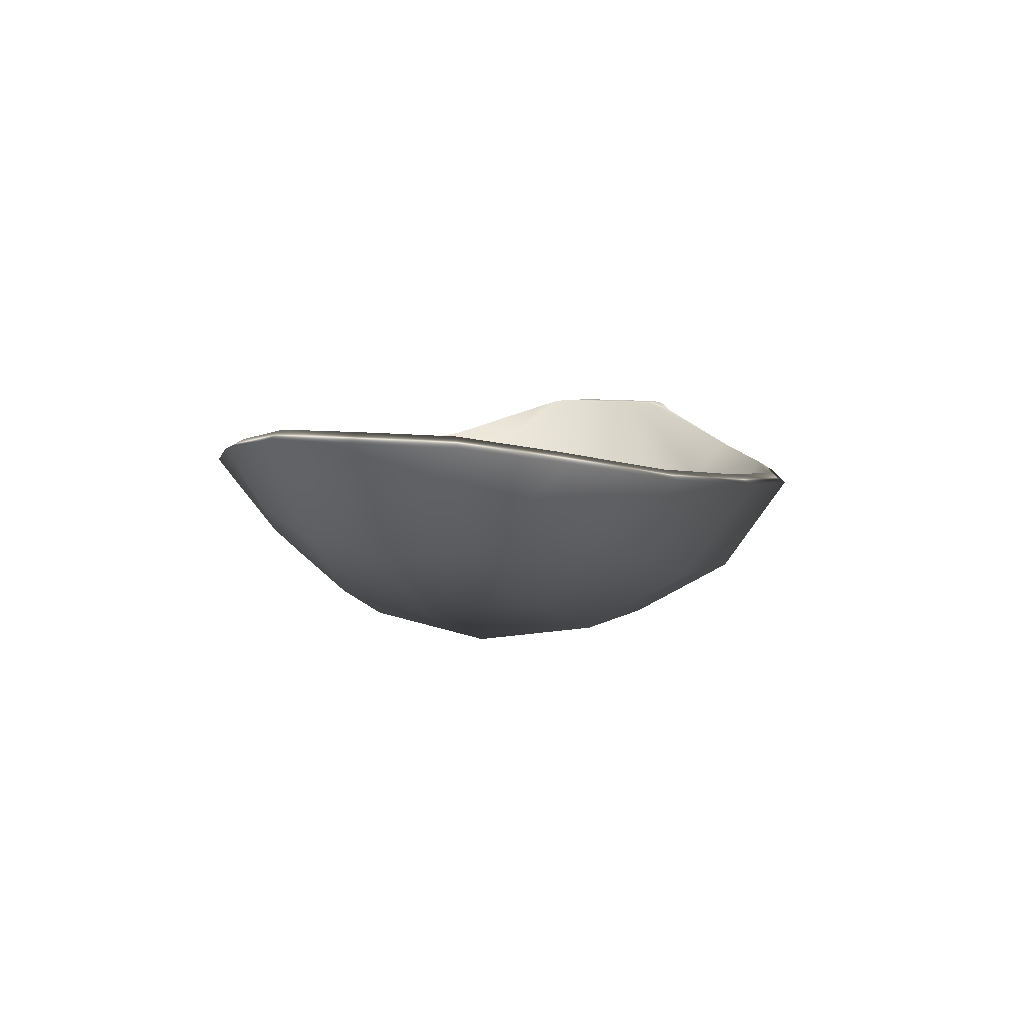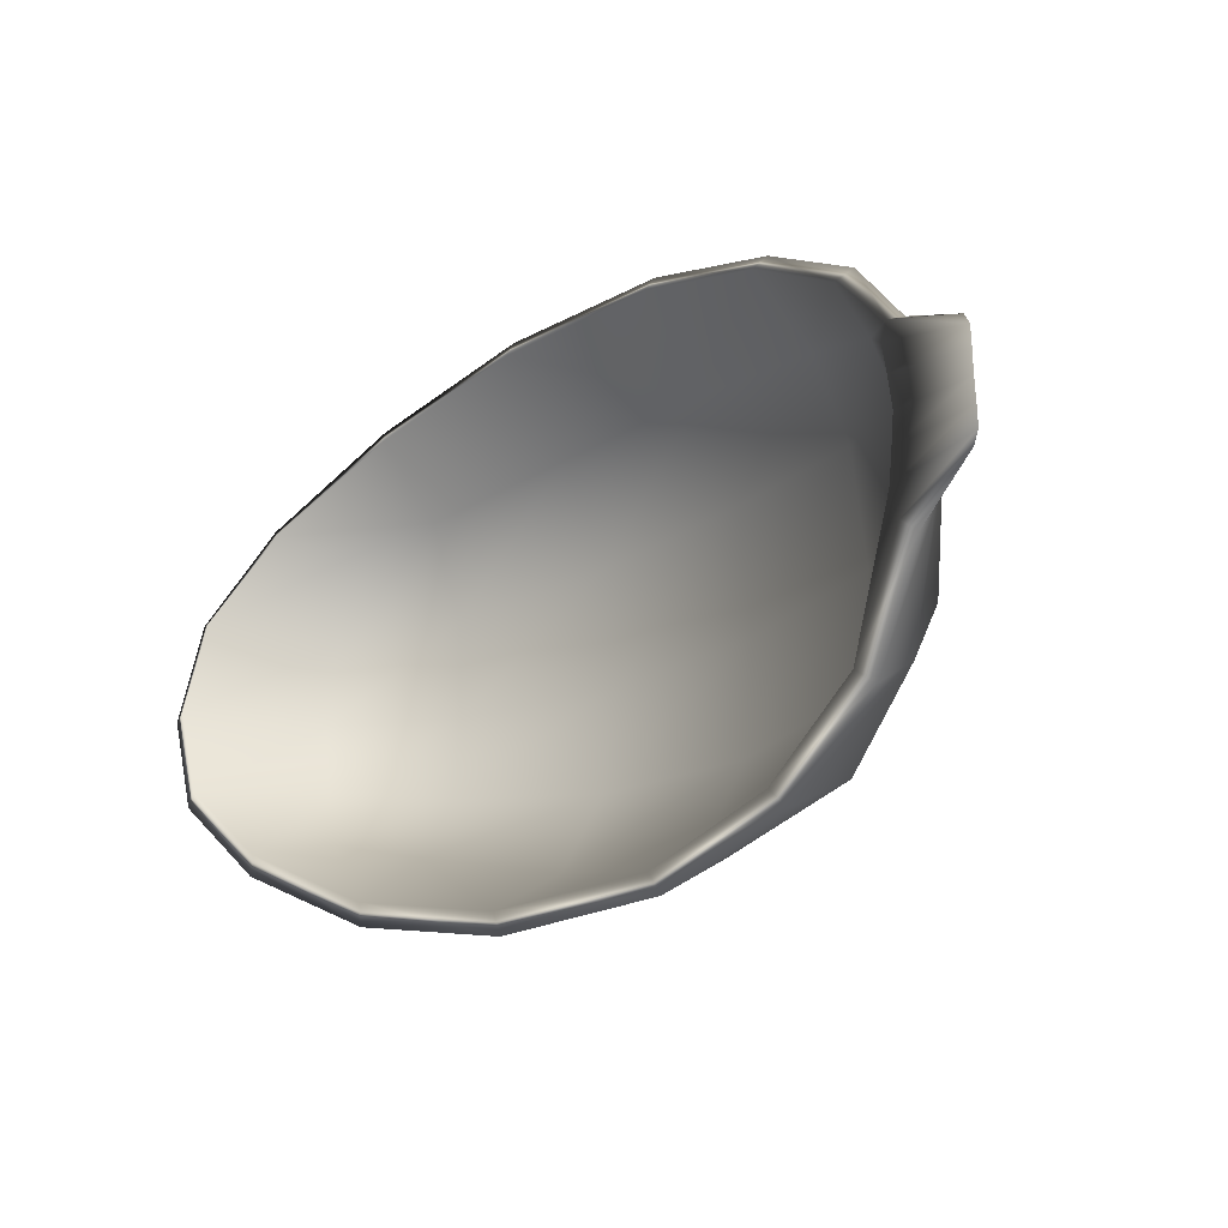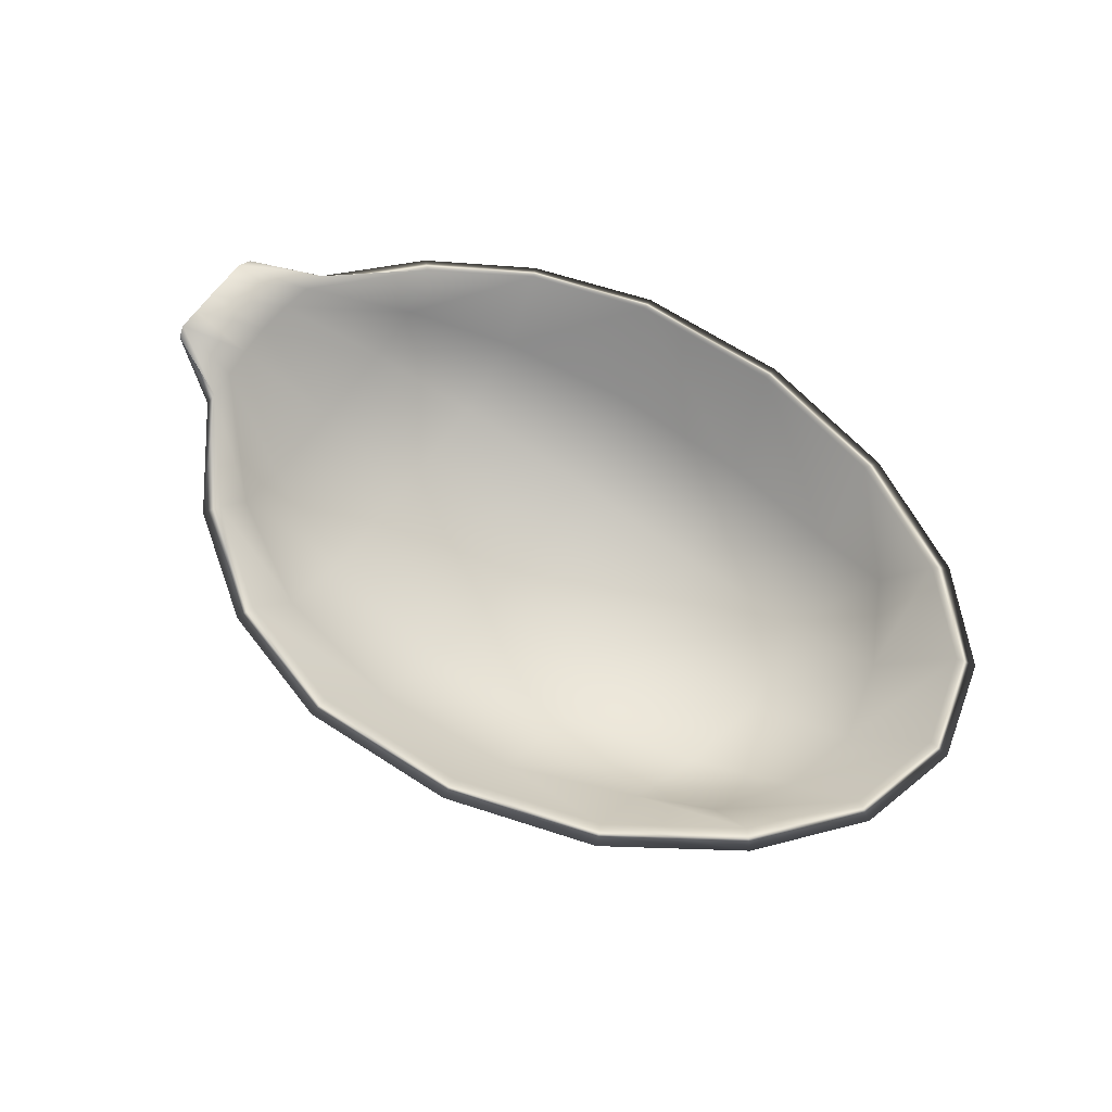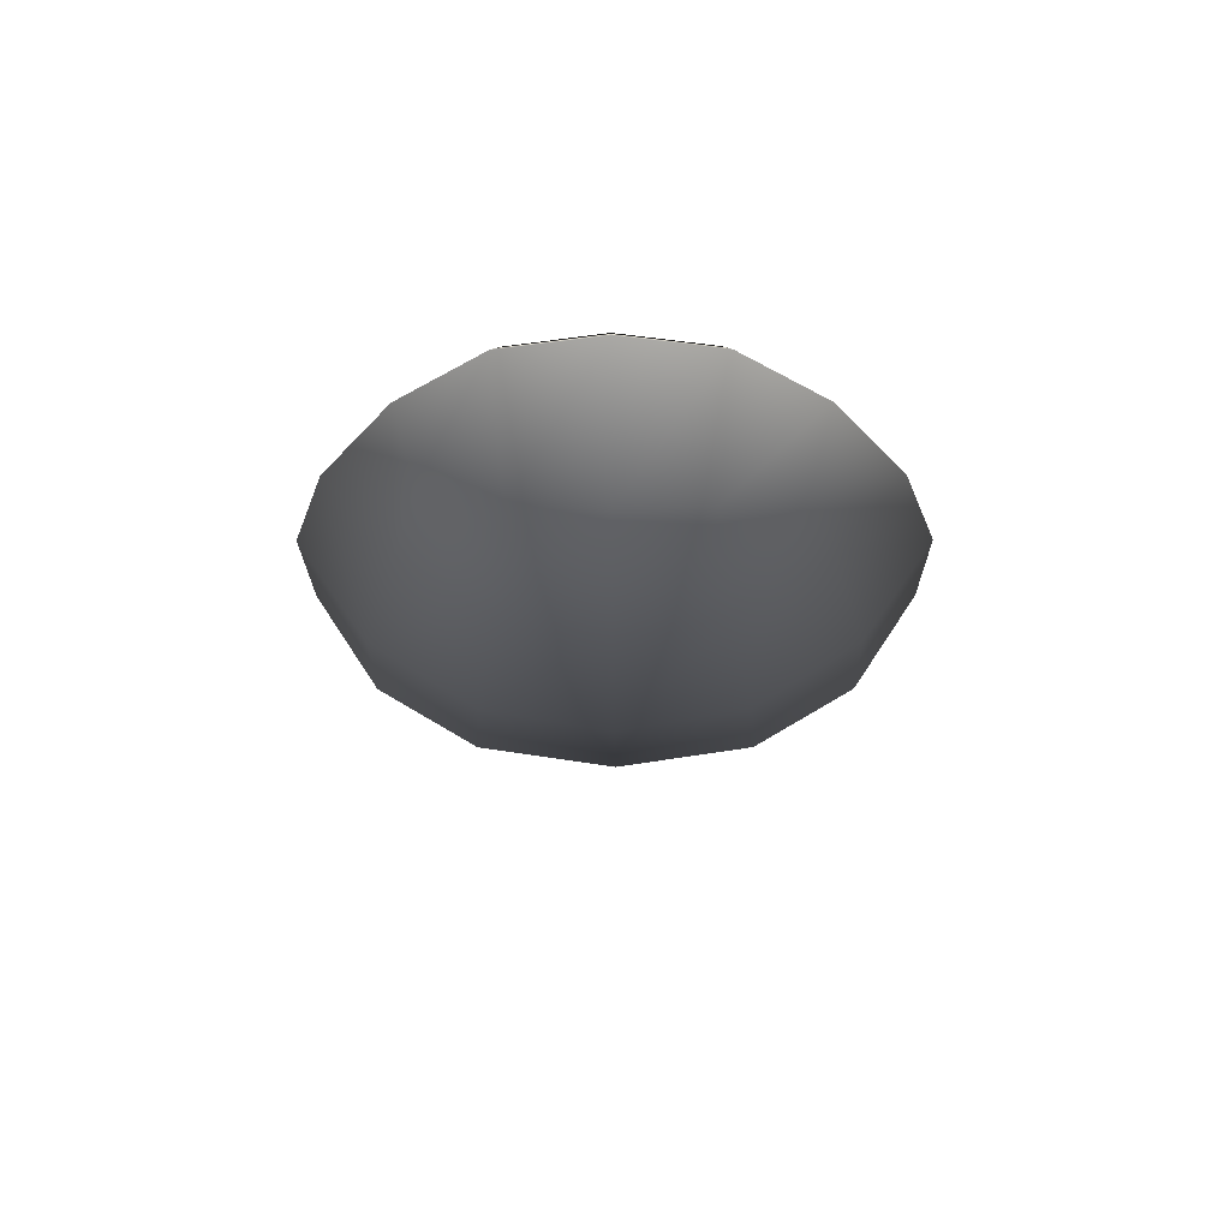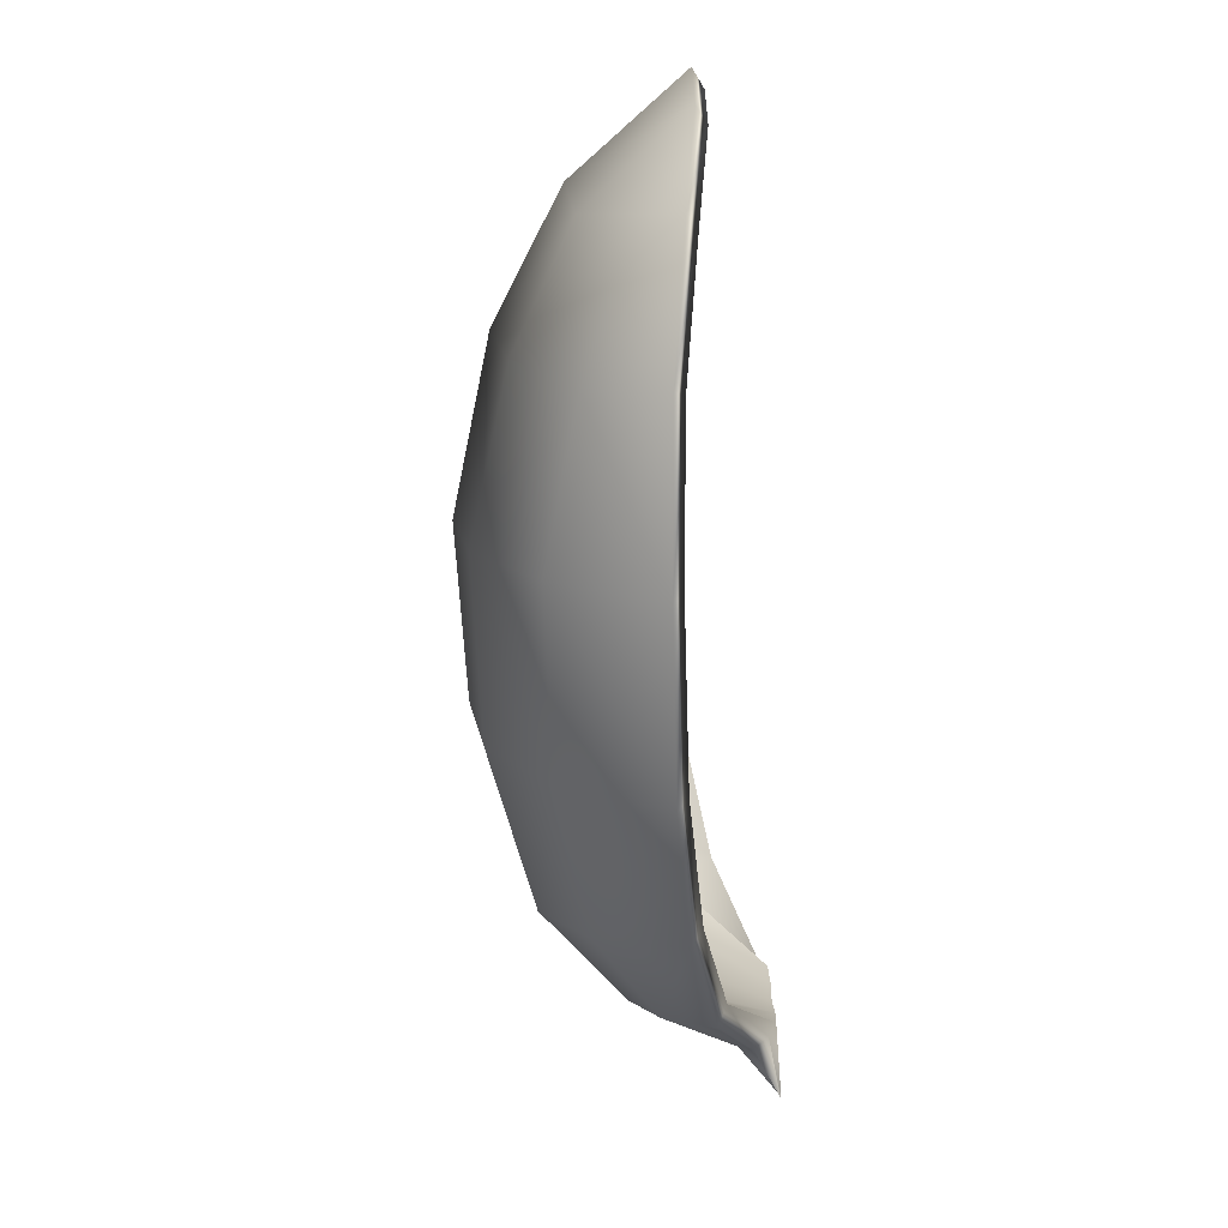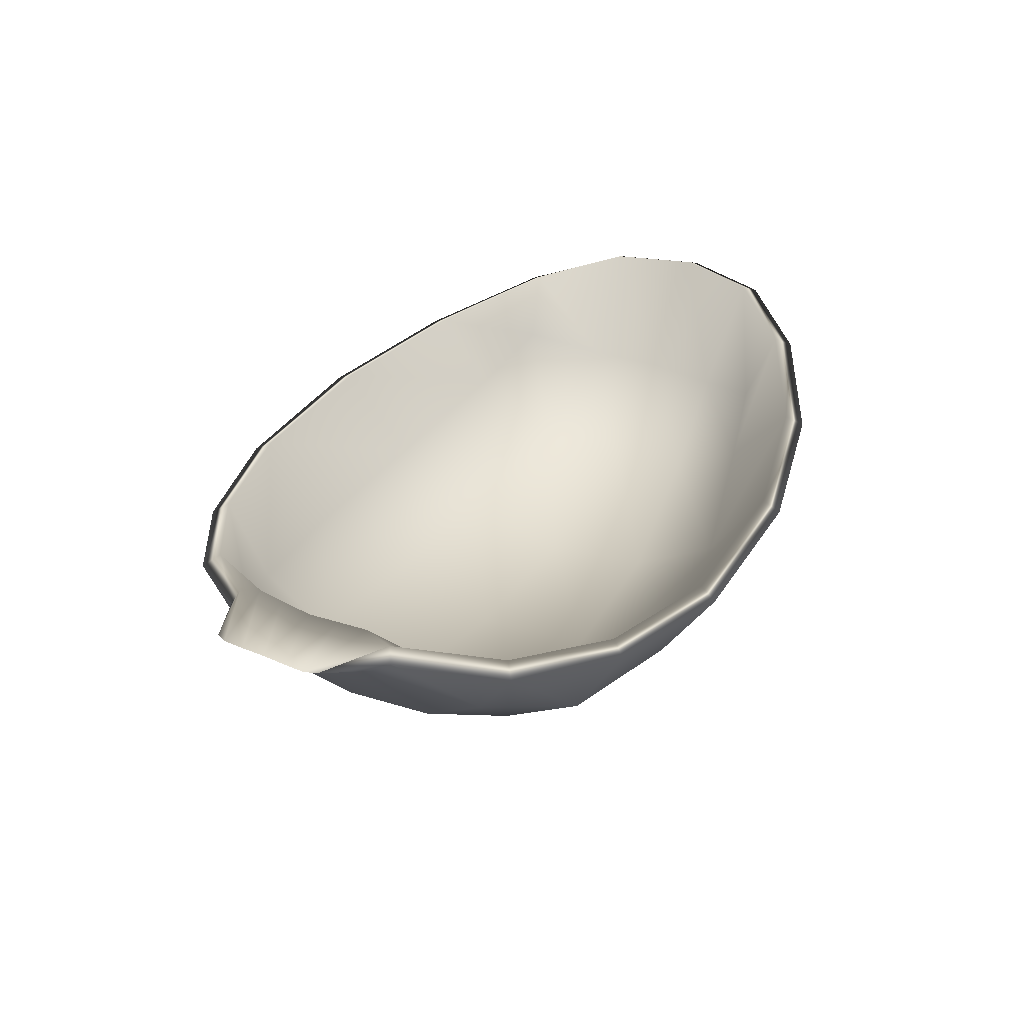
<metadata>
{"format":"obj","ext":"obj","renderer":"f3d","projection":"perspective","resolution":1024,"background":"white","views":[{"elev":8.8,"azim":-71.0,"up":"+Z"},{"elev":-27.9,"azim":43.9,"up":"+Y"},{"elev":65.5,"azim":-144.2,"up":"+Z"},{"elev":-11.1,"azim":-89.6,"up":"+Z"},{"elev":-75.5,"azim":-81.9,"up":"+Y"},{"elev":32.7,"azim":121.2,"up":"+Z"}]}
</metadata>
<code>
g default
v -0.7744 0.3941 -0.09738
v -0.7744 -0.383 -0.09738
v 0.1691 -0.7008 -0.1181
v 0.1144 -0.3123 -0.4859
v 0.1144 0.3234 -0.4859
v -0.6278 -0.232 -0.3269
v -0.6278 0.243 -0.3269
v -0.581 0.6047 -0.02036
v -0.581 -0.5936 -0.02036
v -1.056 -0.2213 0.09426
v -1.056 0.2323 0.09426
v -0.2821 0.005537 -0.5062
v 0.1336 0.5594 -0.3465
v 0.1079 0.005537 -0.5328
v -0.2754 0.2977 -0.4563
v 0.1336 -0.5483 -0.3465
v -0.2754 -0.2866 -0.4563
v -0.6609 0.005537 -0.3702
v -0.5822 -0.4411 -0.1912
v -0.8819 -0.1988 -0.1599
v -0.5822 0.4522 -0.1912
v -0.8819 0.2099 -0.1599
v -0.8754 0.4308 0.0473
v -1.117 0.005537 0.1026
v -0.8754 -0.4197 0.0473
v -0.2198 -0.6932 -0.0734
v -0.2198 0.7043 -0.0734
v -0.2552 0.5414 -0.3074
v -0.2552 -0.5303 -0.3074
v -0.9311 0.005537 -0.1789
v 0.1691 0.7119 -0.1181
v 0.479 0.3023 -0.4338
v 0.4732 0.5009 -0.3234
v 0.4825 0.005537 -0.471
v 0.479 -0.2912 -0.4338
v 0.4732 -0.4898 -0.3234
v 0.4736 -0.61 -0.1293
v 0.4736 0.621 -0.1293
v 0.7271 0.2307 -0.2856
v 0.714 0.3725 -0.2172
v 0.7319 0.005537 -0.3087
v 0.7271 -0.2196 -0.2856
v 0.714 -0.3614 -0.2172
v 0.713 -0.4473 -0.1046
v 0.713 0.4583 -0.1046
v 0.891 0.1037 -0.09616
v 0.8837 0.1856 -0.07236
v 0.891 0.005537 -0.1041
v 0.891 -0.0926 -0.09616
v 0.8837 -0.1746 -0.07236
v 0.872 -0.2241 -0.04098
v 0.872 0.2352 -0.04098
v 1.03 0.1449 0.000403
v 1.044 0.116 0.003147
v 1.044 0.06383 0.002886
v 1.044 0.005537 0.004331
v 1.044 -0.05275 0.002886
v 1.044 -0.105 0.003147
v 1.03 -0.1339 0.000403
v 0.09935 0.005537 -0.4843
v 0.1054 0.3057 -0.4403
v -0.2757 0.005537 -0.4577
v -0.2692 0.279 -0.411
v 0.1235 0.523 -0.3119
v -0.2505 0.503 -0.274
v 0.1235 -0.512 -0.3119
v 0.1054 -0.2946 -0.4403
v -0.2505 -0.4919 -0.274
v -0.2692 -0.2679 -0.411
v -0.6063 -0.2132 -0.2861
v -0.6385 0.005537 -0.3263
v -0.563 -0.4045 -0.161
v -0.7437 -0.3505 -0.07186
v -0.8447 -0.18 -0.1305
v -0.8909 0.005537 -0.1479
v -0.6063 0.2243 -0.2861
v -0.563 0.4155 -0.161
v -0.8447 0.1911 -0.1305
v -0.7437 0.3616 -0.07186
v -1.013 0.2133 0.1147
v -0.8436 0.3967 0.0683
v -1.07 0.005537 0.1227
v -1.013 -0.2022 0.1147
v -0.8436 -0.3857 0.0683
v -0.5631 -0.5505 0.001229
v -0.2166 -0.6471 -0.05059
v 0.1587 -0.657 -0.09289
v 0.1587 0.6681 -0.09289
v -0.2166 0.6582 -0.05059
v -0.5631 0.5615 0.001228
v 0.4516 0.4689 -0.2894
v 0.4592 0.2862 -0.3904
v 0.4634 0.005537 -0.4249
v 0.4592 -0.2751 -0.3904
v 0.4516 -0.4578 -0.2894
v 0.4513 -0.572 -0.1023
v 0.4513 0.5831 -0.1023
v 0.6813 0.3471 -0.1855
v 0.6957 0.2183 -0.2471
v 0.7008 0.005537 -0.2684
v 0.6957 -0.2072 -0.2471
v 0.6813 -0.3361 -0.1855
v 0.6791 -0.4166 -0.07934
v 0.6791 0.4276 -0.07934
v 0.8526 0.159 0.01377
v 0.863 0.08539 0.01496
v 0.8689 0.005537 0.01125
v 0.863 -0.07432 0.01496
v 0.8526 -0.1479 0.01377
v 0.8547 -0.2084 -0.00622
v 0.8547 0.2194 -0.00622
g FoodMediumRLowerLeg
f 61 63 62 60
f 64 65 63 61
f 67 69 68 66
f 60 62 69 67
f 62 71 70 69
f 69 70 72 68
f 70 74 73 72
f 71 75 74 70
f 65 77 76 63
f 63 76 71 62
f 76 78 75 71
f 77 79 78 76
f 79 81 80 78
f 78 80 82 75
f 75 82 83 74
f 74 83 84 73
f 85 72 73 84
f 86 68 72 85
f 87 66 68 86
f 89 65 64 88
f 90 77 65 89
f 81 79 77 90
f 61 92 91 64
f 60 93 92 61
f 67 94 93 60
f 66 95 94 67
f 87 96 95 66
f 64 91 97 88
f 92 99 98 91
f 93 100 99 92
f 94 101 100 93
f 95 102 101 94
f 96 103 102 95
f 91 98 104 97
f 99 106 105 98
f 100 107 106 99
f 101 108 107 100
f 102 109 108 101
f 103 110 109 102
f 98 105 111 104
f 106 55 54 105
f 107 56 55 106
f 108 57 56 107
f 109 58 57 108
f 110 58 109
f 111 54 53
f 5 14 12 15
f 13 5 15 28
f 4 16 29 17
f 14 4 17 12
f 12 17 6 18
f 17 29 19 6
f 6 19 2 20
f 18 6 20 30
f 28 15 7 21
f 15 12 18 7
f 7 18 30 22
f 21 7 22 1
f 1 22 11 23
f 22 30 24 11
f 30 20 10 24
f 20 2 25 10
f 9 25 2 19
f 26 9 19 29
f 3 26 29 16
f 27 31 13 28
f 8 27 28 21
f 23 8 21 1
f 5 13 33 32
f 14 5 32 34
f 4 14 34 35
f 16 4 35 36
f 3 16 36 37
f 13 31 38 33
f 32 33 40 39
f 34 32 39 41
f 35 34 41 42
f 36 35 42 43
f 37 36 43 44
f 33 38 45 40
f 39 40 47 46
f 41 39 46 48
f 42 41 48 49
f 43 42 49 50
f 44 43 50 51
f 40 45 52 47
f 46 47 54 55
f 48 46 55 56
f 49 48 56 57
f 50 49 57 58
f 51 50 58 59
f 47 52 53 54
f 11 80 81 23
f 24 82 80 11
f 10 83 82 24
f 25 84 83 10
f 9 85 84 25
f 26 86 85 9
f 3 87 86 26
f 27 89 88 31
f 8 90 89 27
f 23 81 90 8
f 37 96 87 3
f 31 88 97 38
f 44 103 96 37
f 38 97 104 45
f 51 110 103 44
f 45 104 111 52
f 59 110 51
f 52 111 53
f 105 54 111
f 110 59 58

</code>
